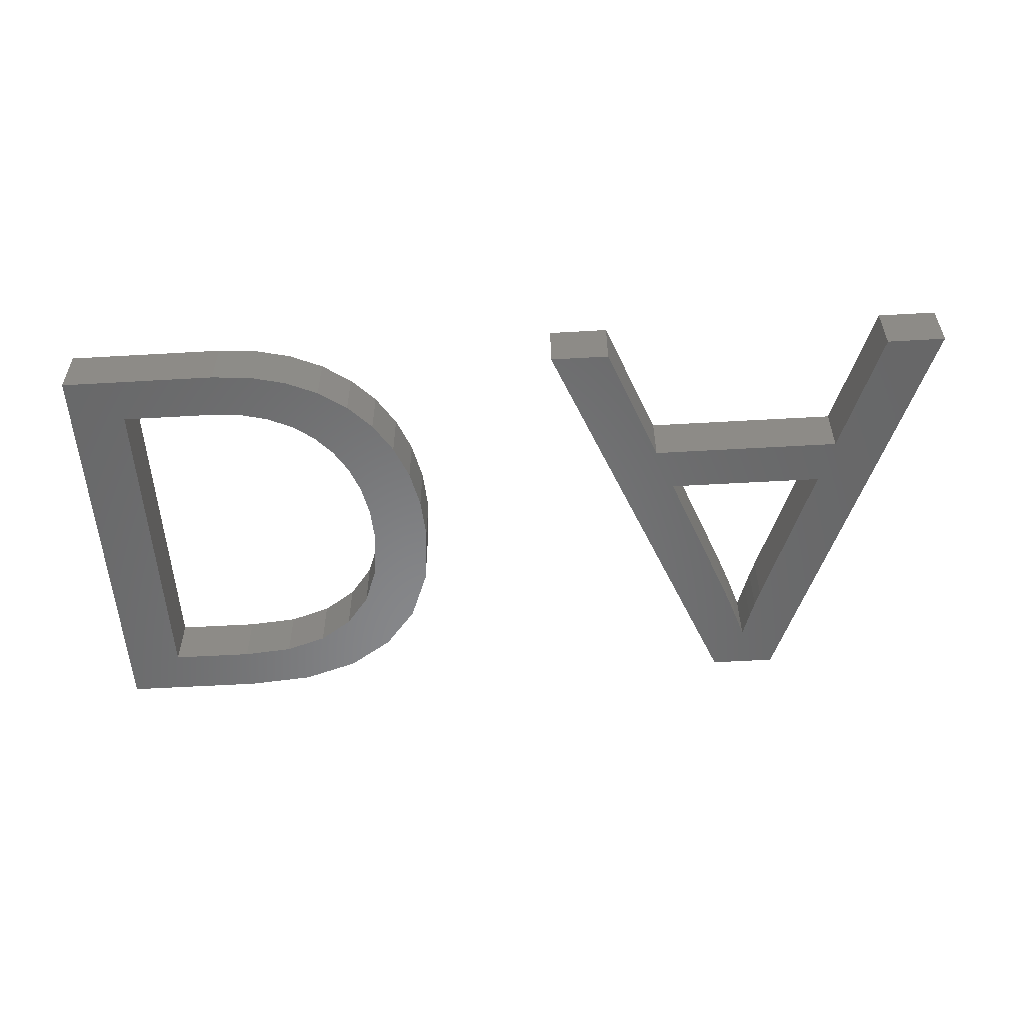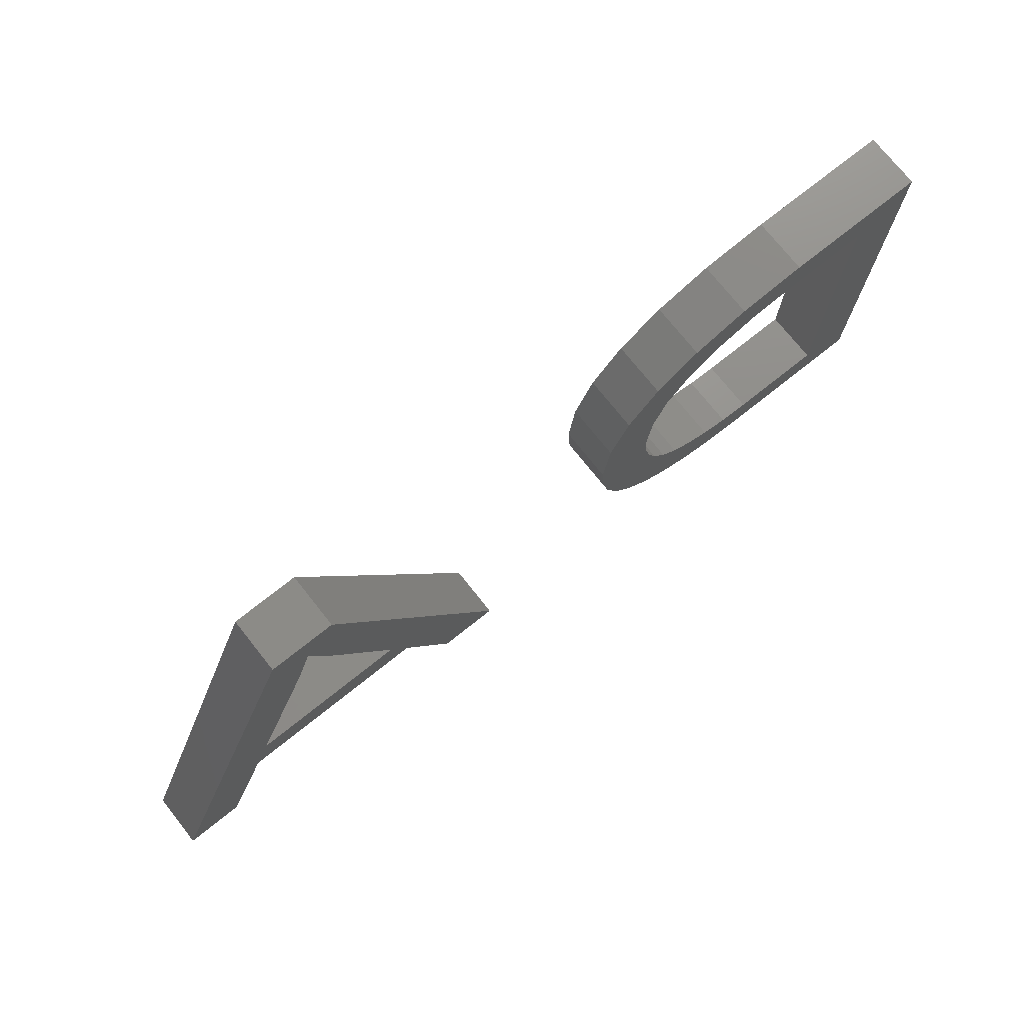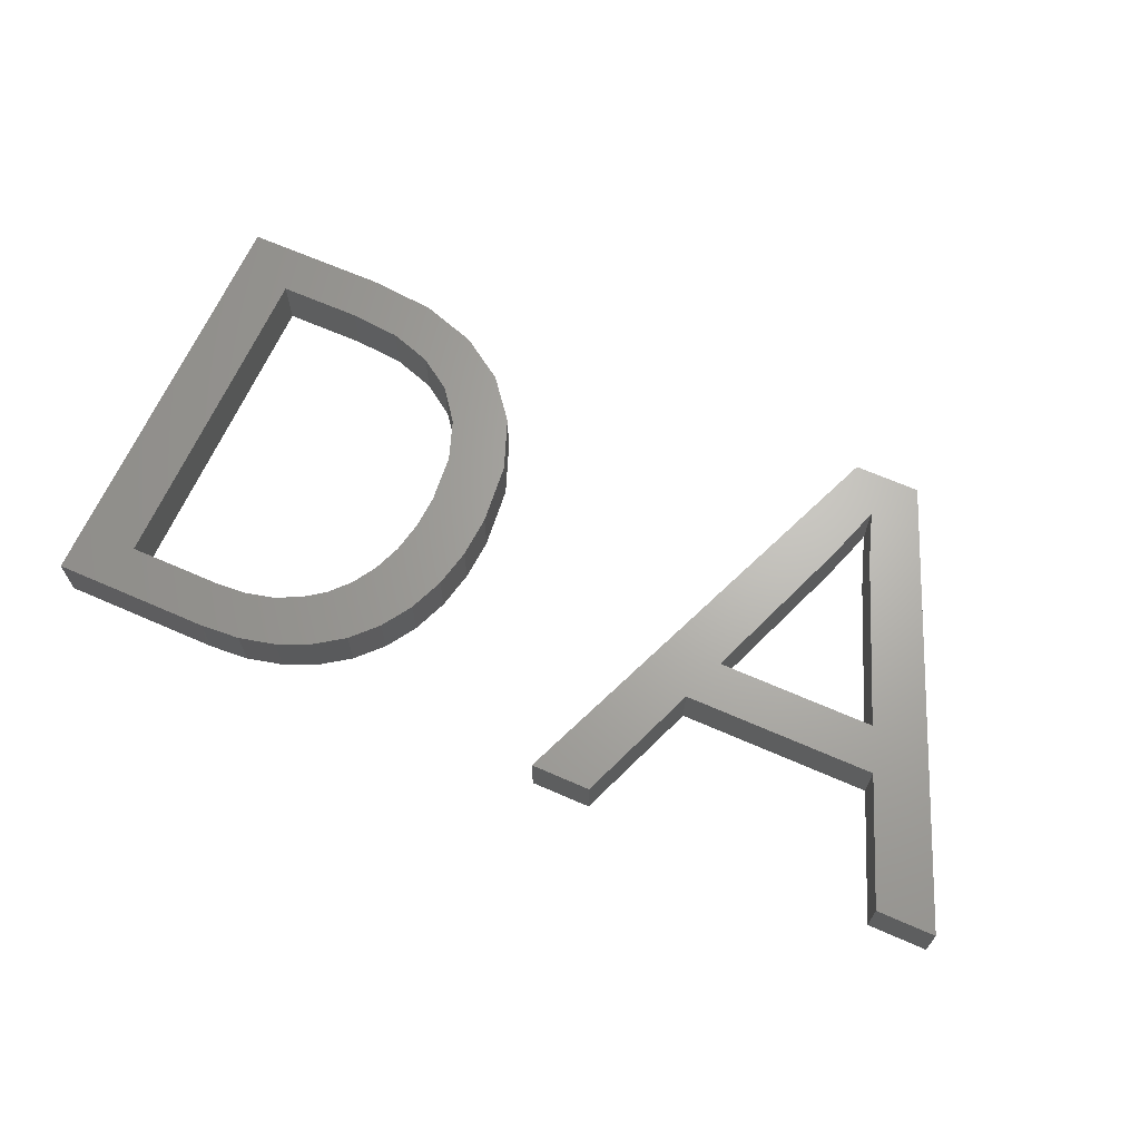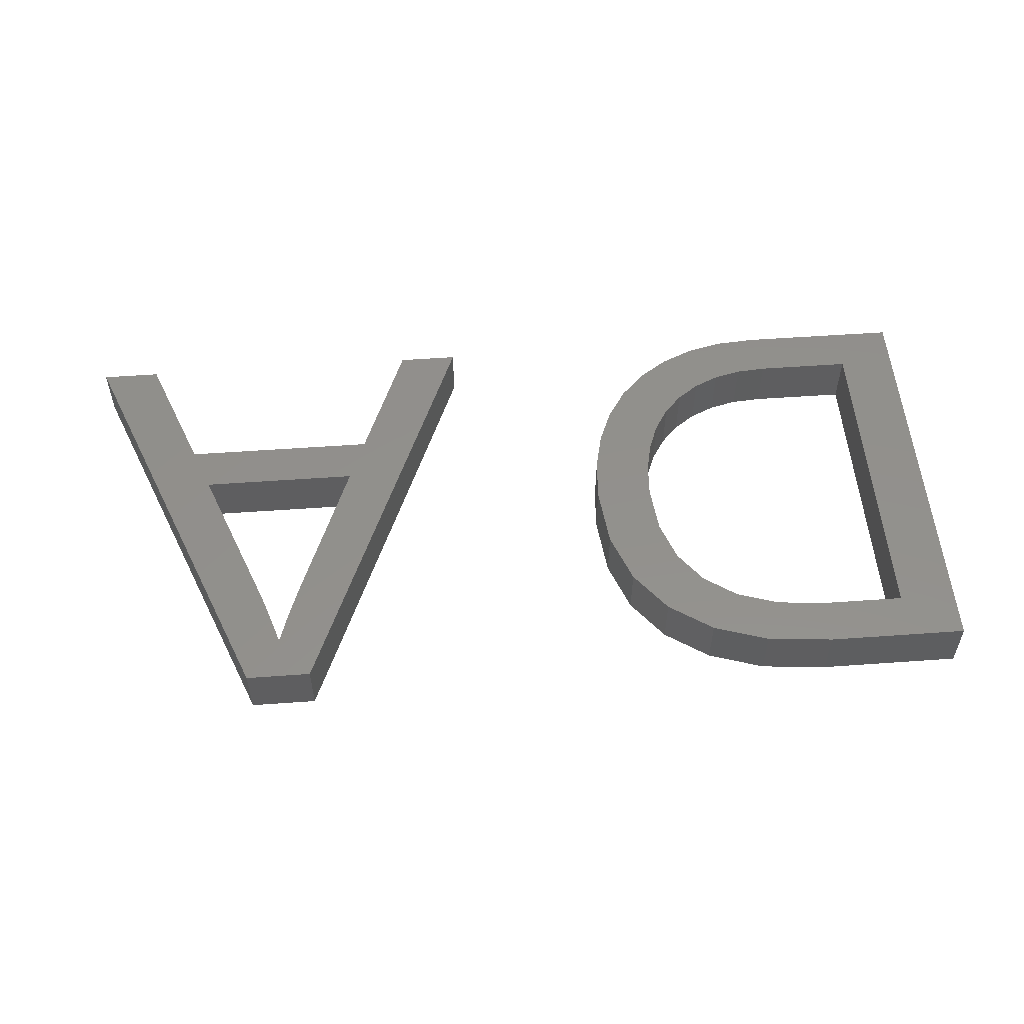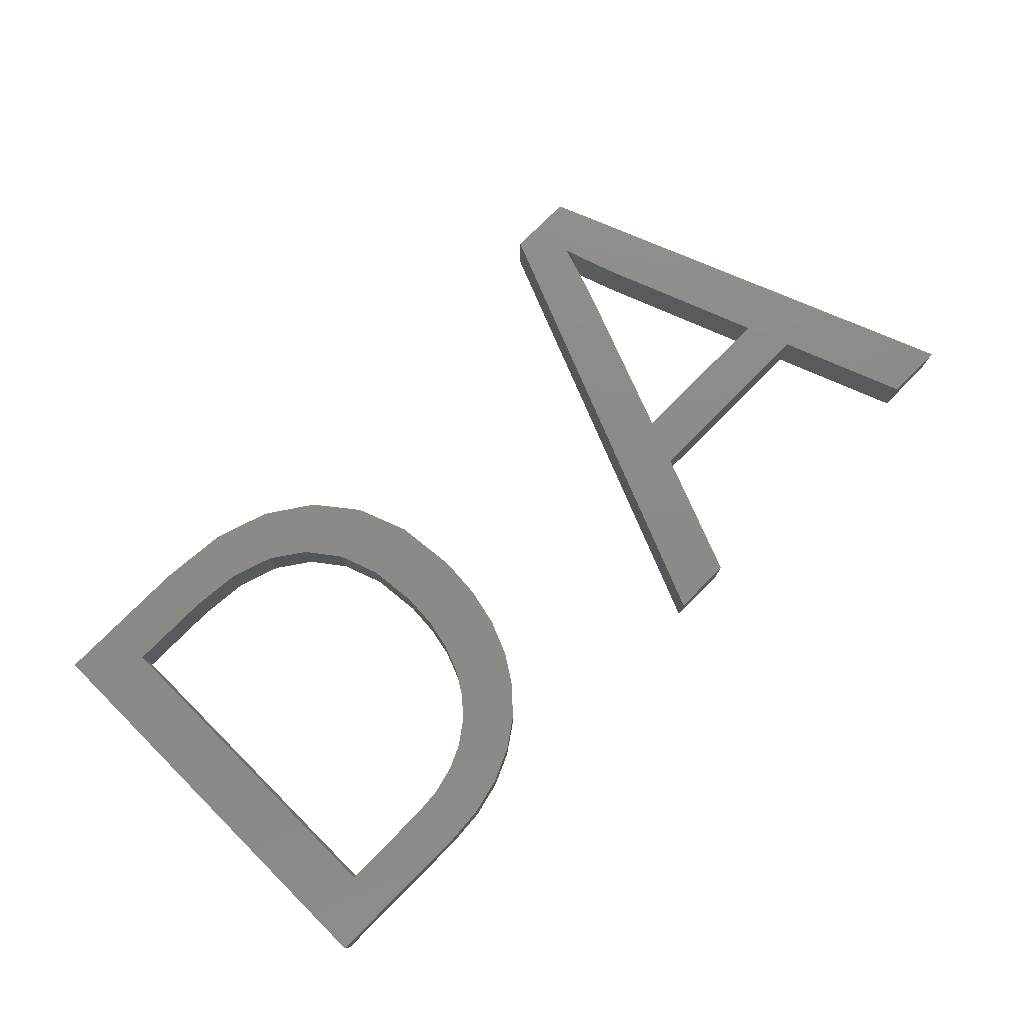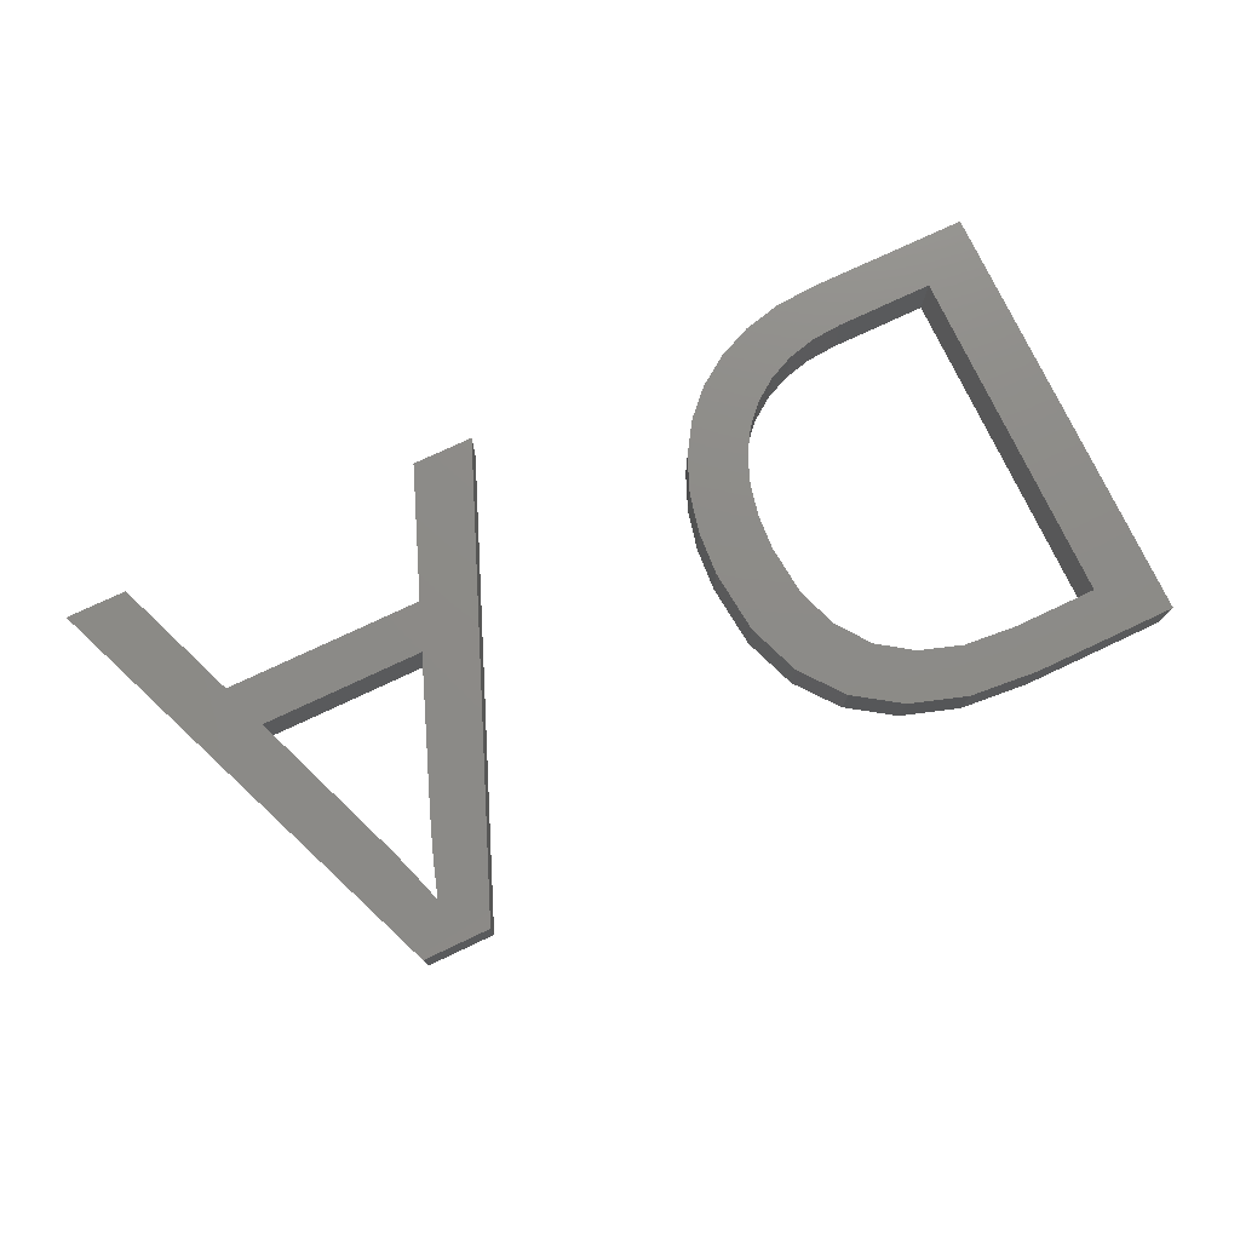
<metadata>
{"format":"stl","ext":"stl","renderer":"f3d","projection":"perspective","resolution":1024,"background":"white","views":[{"elev":-54.5,"azim":3.5,"up":"+Z"},{"elev":74.5,"azim":141.5,"up":"+Y"},{"elev":66.2,"azim":23.8,"up":"+Z"},{"elev":53.6,"azim":175.6,"up":"+Z"},{"elev":77.1,"azim":-45.1,"up":"+Z"},{"elev":76.0,"azim":154.8,"up":"+Z"}]}
</metadata>
<code>
# stl→obj: 106 verts, 212 faces
v 20.23 9.526 2
v 20.61 10.51 2
v 22.08 8.664 2
v 19.71 8.672 2
v 21.38 7.573 2
v 22.9 11.29 2
v 22.59 9.913 2
v 20.84 11.6 2
v 23 12.8 2
v 20.5 6.666 2
v 19.06 7.962 2
v 20.92 12.8 2
v 20.74 14.55 2
v 17.37 6.987 2
v 18.27 7.397 2
v 18.27 5.42 2
v 32.93 11.08 2
v 28.4 5 2
v 34.63 20.3 2
v 19.36 17.14 2
v 18.16 17.97 2
v 19.28 19.43 2
v 16.66 18.47 2
v 17.28 20.08 2
v 39.25 9.464 2
v 32.3 9.464 2
v 14.89 20.3 2
v 43.1 5 2
v 38.63 11.08 2
v 14.84 18.64 2
v 11.9 18.64 2
v 15.55 5 2
v 9.825 5 2
v 11.9 6.659 2
v 16.97 5.105 2
v 16.39 6.741 2
v 15.31 6.659 2
v 9.825 20.3 2
v 20.89 18.35 2
v 20.22 16 2
v 22.06 16.87 2
v 22.77 15.02 2
v 19.46 5.944 2
v 40.99 5 2
v 36.98 20.3 2
v 30.55 5 2
v 34.88 16.11 2
v 35.2 17 2
v 35.47 17.77 2
v 35.77 18.73 2
v 36.27 17.22 2
v 36.07 17.83 2
v 36.47 16.66 2
v 22.08 8.664 4
v 20.61 10.51 4
v 20.23 9.526 4
v 21.38 7.573 4
v 19.71 8.672 4
v 22.59 9.913 4
v 22.9 11.29 4
v 23 12.8 4
v 20.84 11.6 4
v 19.06 7.962 4
v 20.5 6.666 4
v 20.74 14.55 4
v 20.92 12.8 4
v 18.27 5.42 4
v 18.27 7.397 4
v 17.37 6.987 4
v 34.63 20.3 4
v 28.4 5 4
v 32.93 11.08 4
v 19.28 19.43 4
v 18.16 17.97 4
v 19.36 17.14 4
v 17.28 20.08 4
v 16.66 18.47 4
v 32.3 9.464 4
v 39.25 9.464 4
v 14.89 20.3 4
v 38.63 11.08 4
v 43.1 5 4
v 14.84 18.64 4
v 11.9 18.64 4
v 11.9 6.659 4
v 9.825 5 4
v 15.55 5 4
v 16.39 6.741 4
v 16.97 5.105 4
v 15.31 6.659 4
v 9.825 20.3 4
v 20.89 18.35 4
v 20.22 16 4
v 22.06 16.87 4
v 22.77 15.02 4
v 19.46 5.944 4
v 40.99 5 4
v 36.98 20.3 4
v 30.55 5 4
v 34.88 16.11 4
v 35.2 17 4
v 35.47 17.77 4
v 35.77 18.73 4
v 36.07 17.83 4
v 36.27 17.22 4
v 36.47 16.66 4
f 1 2 3
f 4 1 5
f 6 7 2
f 8 9 6
f 10 11 4
f 9 12 13
f 14 15 16
f 17 18 19
f 20 21 22
f 21 23 24
f 25 26 17
f 24 23 27
f 28 25 29
f 27 23 30
f 31 27 30
f 32 33 34
f 35 32 36
f 37 32 34
f 34 33 38
f 27 31 38
f 31 34 38
f 39 20 22
f 21 24 22
f 39 40 20
f 40 41 13
f 39 41 40
f 13 42 9
f 41 42 13
f 9 8 12
f 6 2 8
f 2 7 3
f 3 5 1
f 5 10 4
f 10 43 11
f 11 43 15
f 15 43 16
f 14 16 35
f 37 36 32
f 36 14 35
f 25 17 29
f 25 28 44
f 29 45 28
f 46 18 26
f 26 18 17
f 47 17 19
f 48 47 19
f 49 48 19
f 45 50 19
f 50 49 19
f 51 52 45
f 52 50 45
f 53 51 45
f 29 53 45
f 54 55 56
f 57 56 58
f 55 59 60
f 60 61 62
f 58 63 64
f 65 66 61
f 67 68 69
f 70 71 72
f 73 74 75
f 76 77 74
f 72 78 79
f 80 77 76
f 81 79 82
f 83 77 80
f 83 80 84
f 85 86 87
f 88 87 89
f 85 87 90
f 91 86 85
f 91 84 80
f 91 85 84
f 73 75 92
f 73 76 74
f 75 93 92
f 65 94 93
f 93 94 92
f 61 95 65
f 65 95 94
f 66 62 61
f 62 55 60
f 54 59 55
f 56 57 54
f 58 64 57
f 63 96 64
f 68 96 63
f 67 96 68
f 89 67 69
f 87 88 90
f 89 69 88
f 81 72 79
f 97 82 79
f 82 98 81
f 78 71 99
f 72 71 78
f 70 72 100
f 70 100 101
f 70 101 102
f 70 103 98
f 70 102 103
f 98 104 105
f 98 103 104
f 98 105 106
f 98 106 81
f 16 89 35
f 16 67 89
f 43 67 16
f 43 96 67
f 10 96 43
f 10 64 96
f 5 64 10
f 5 57 64
f 3 57 5
f 3 54 57
f 7 54 3
f 7 59 54
f 6 59 7
f 6 60 59
f 9 60 6
f 9 61 60
f 42 61 9
f 42 95 61
f 41 95 42
f 41 94 95
f 39 94 41
f 39 92 94
f 22 92 39
f 22 73 92
f 24 73 22
f 24 76 73
f 27 76 24
f 27 80 76
f 38 80 27
f 38 91 80
f 33 91 38
f 33 86 91
f 32 86 33
f 32 87 86
f 35 87 32
f 35 89 87
f 31 84 34
f 85 34 84
f 30 83 31
f 84 31 83
f 23 77 30
f 83 30 77
f 21 74 23
f 77 23 74
f 20 75 21
f 74 21 75
f 40 93 20
f 75 20 93
f 13 65 40
f 93 40 65
f 12 66 13
f 65 13 66
f 8 62 12
f 66 12 62
f 2 55 8
f 62 8 55
f 1 56 2
f 55 2 56
f 4 58 1
f 56 1 58
f 11 63 4
f 58 4 63
f 15 68 11
f 63 11 68
f 14 69 15
f 68 15 69
f 36 88 14
f 69 14 88
f 37 90 36
f 88 36 90
f 34 85 37
f 90 37 85
f 25 78 26
f 25 79 78
f 44 79 25
f 44 97 79
f 28 97 44
f 28 82 97
f 45 82 28
f 45 98 82
f 19 98 45
f 19 70 98
f 18 70 19
f 18 71 70
f 46 71 18
f 46 99 71
f 26 99 46
f 26 78 99
f 47 100 17
f 72 17 100
f 48 101 47
f 100 47 101
f 49 102 48
f 101 48 102
f 50 103 49
f 102 49 103
f 52 104 50
f 103 50 104
f 51 105 52
f 104 52 105
f 53 106 51
f 105 51 106
f 29 81 53
f 106 53 81
f 17 72 29
f 81 29 72

</code>
